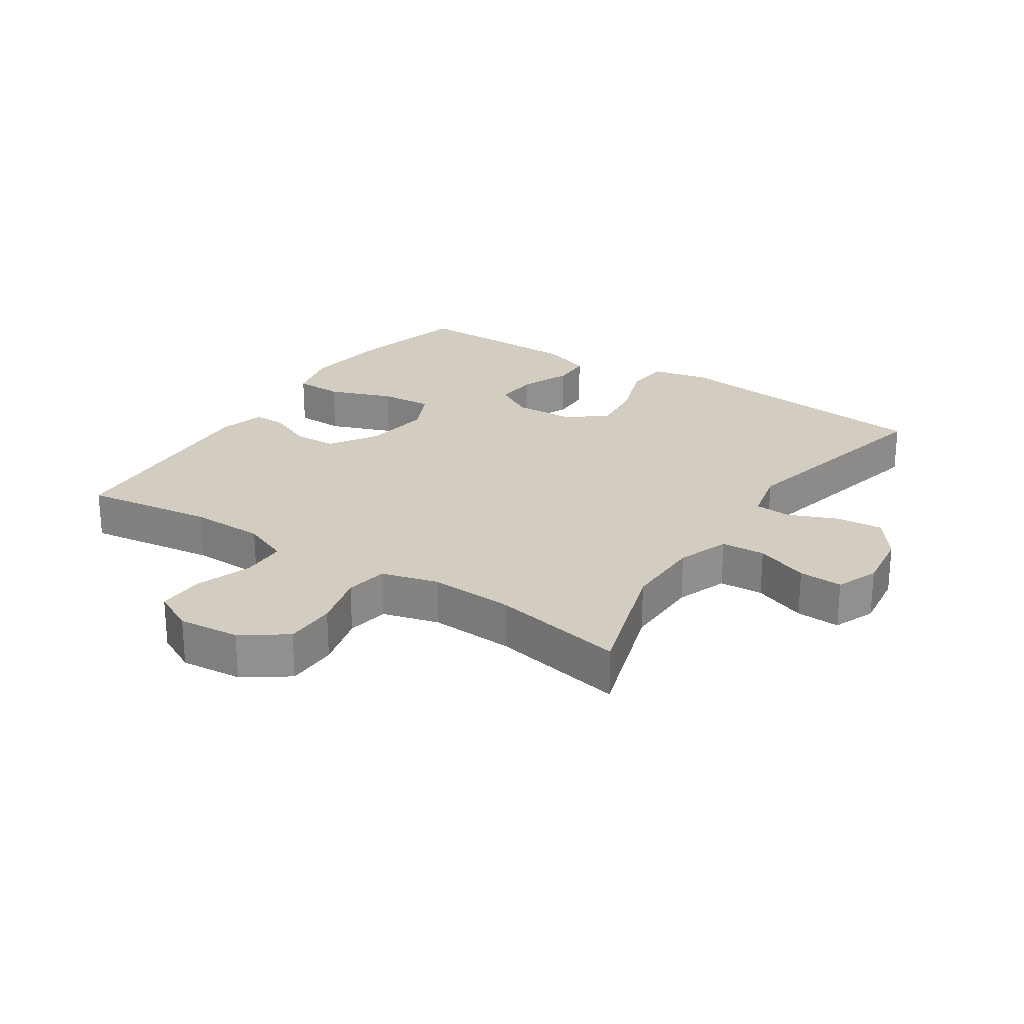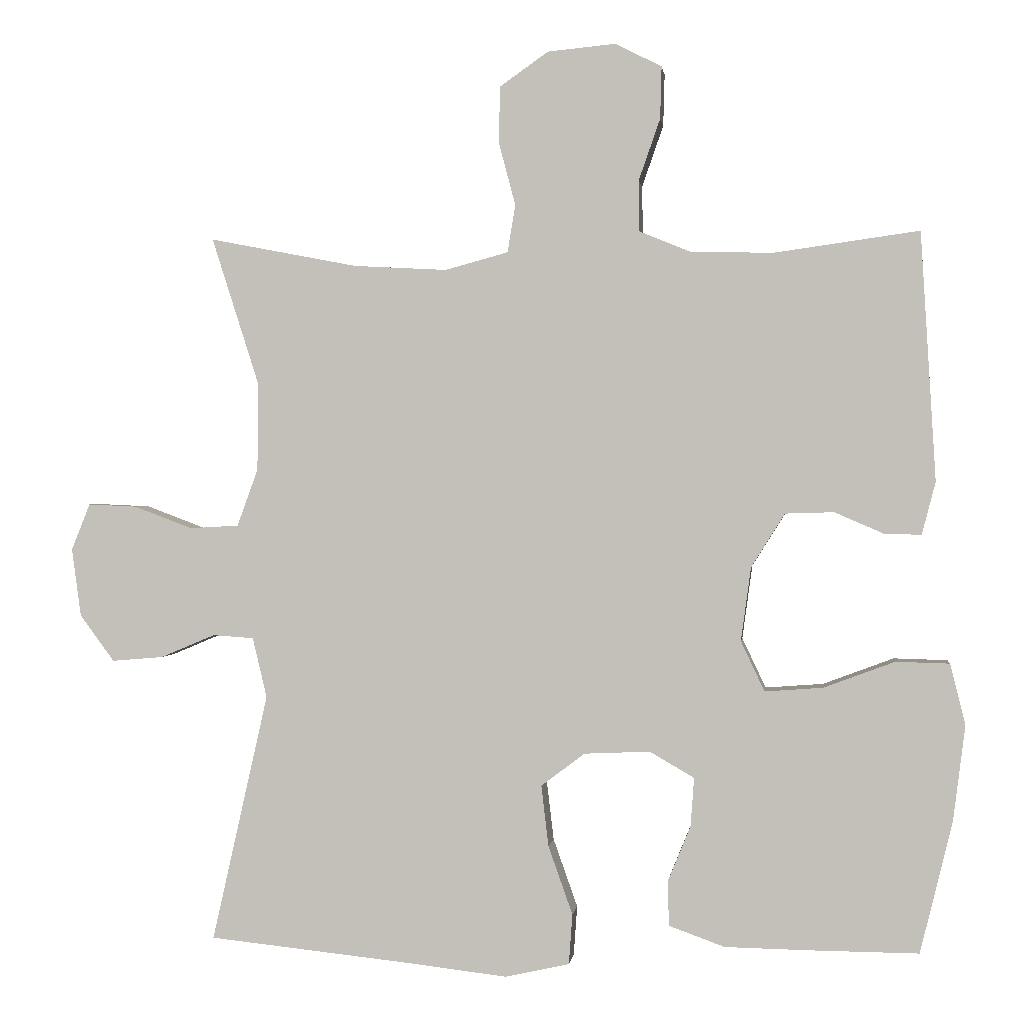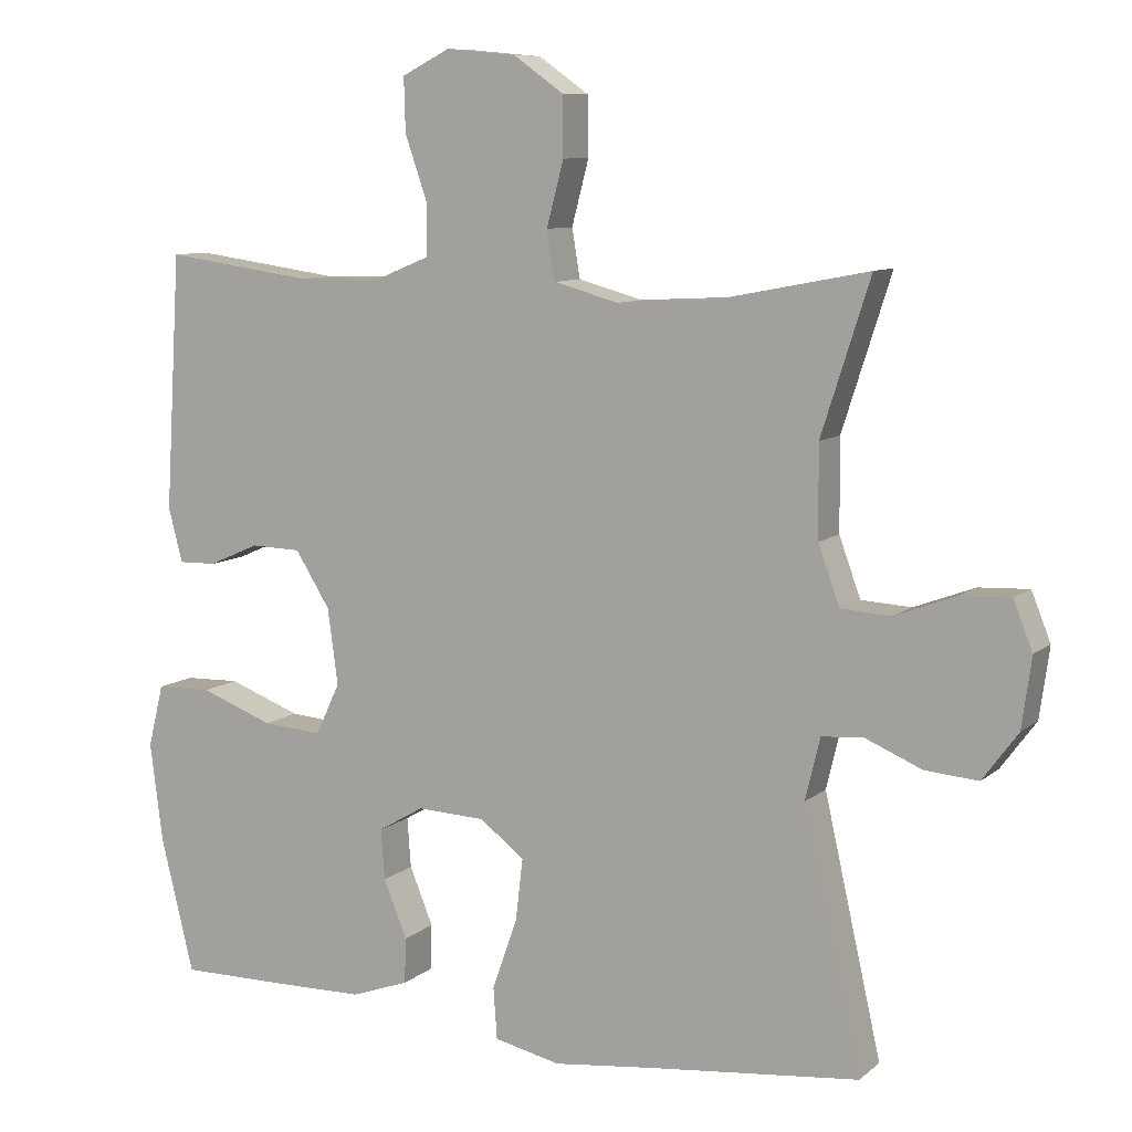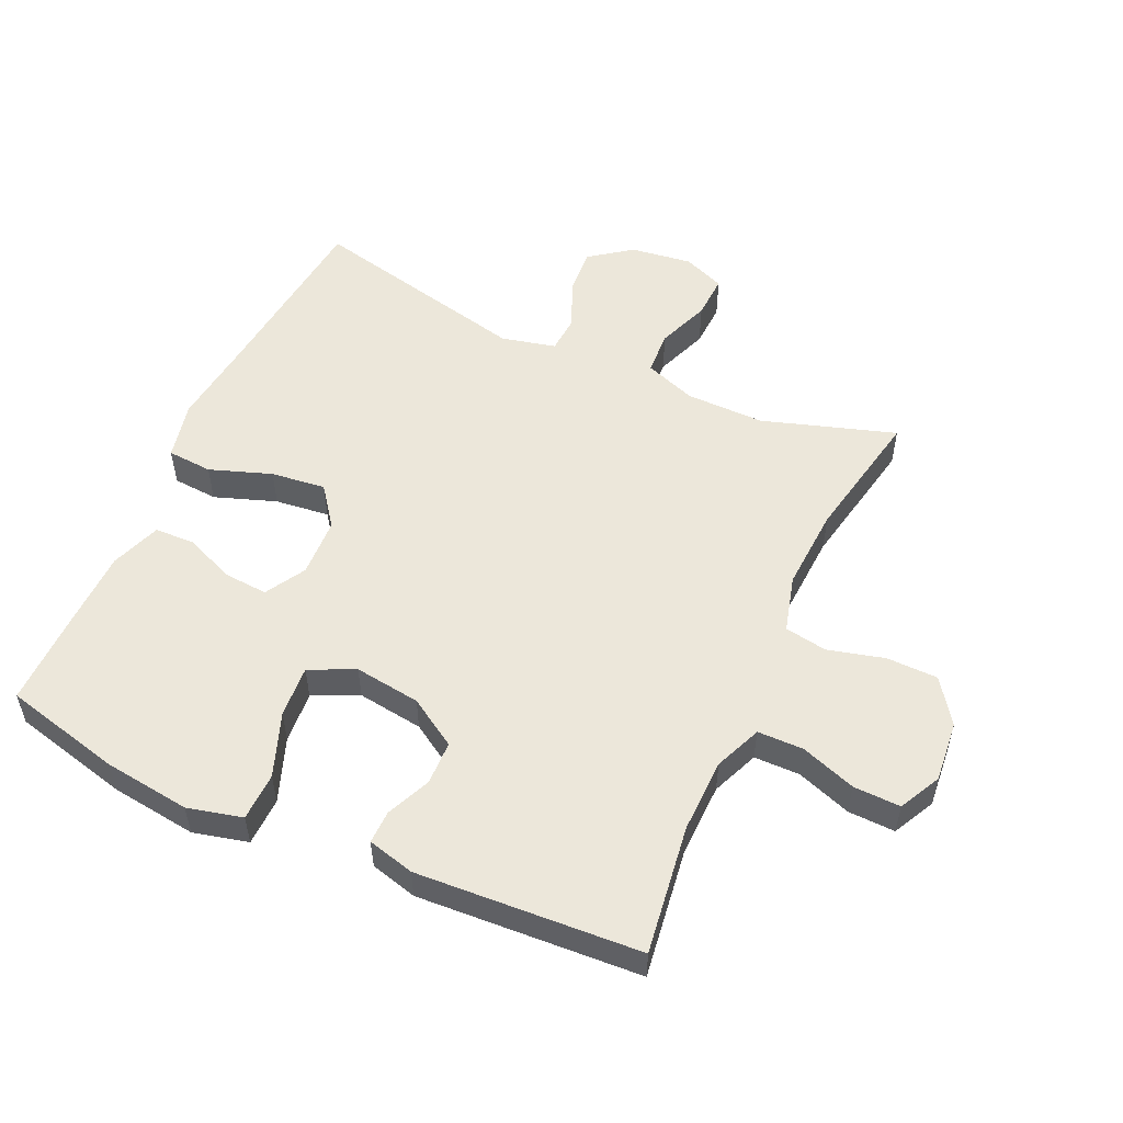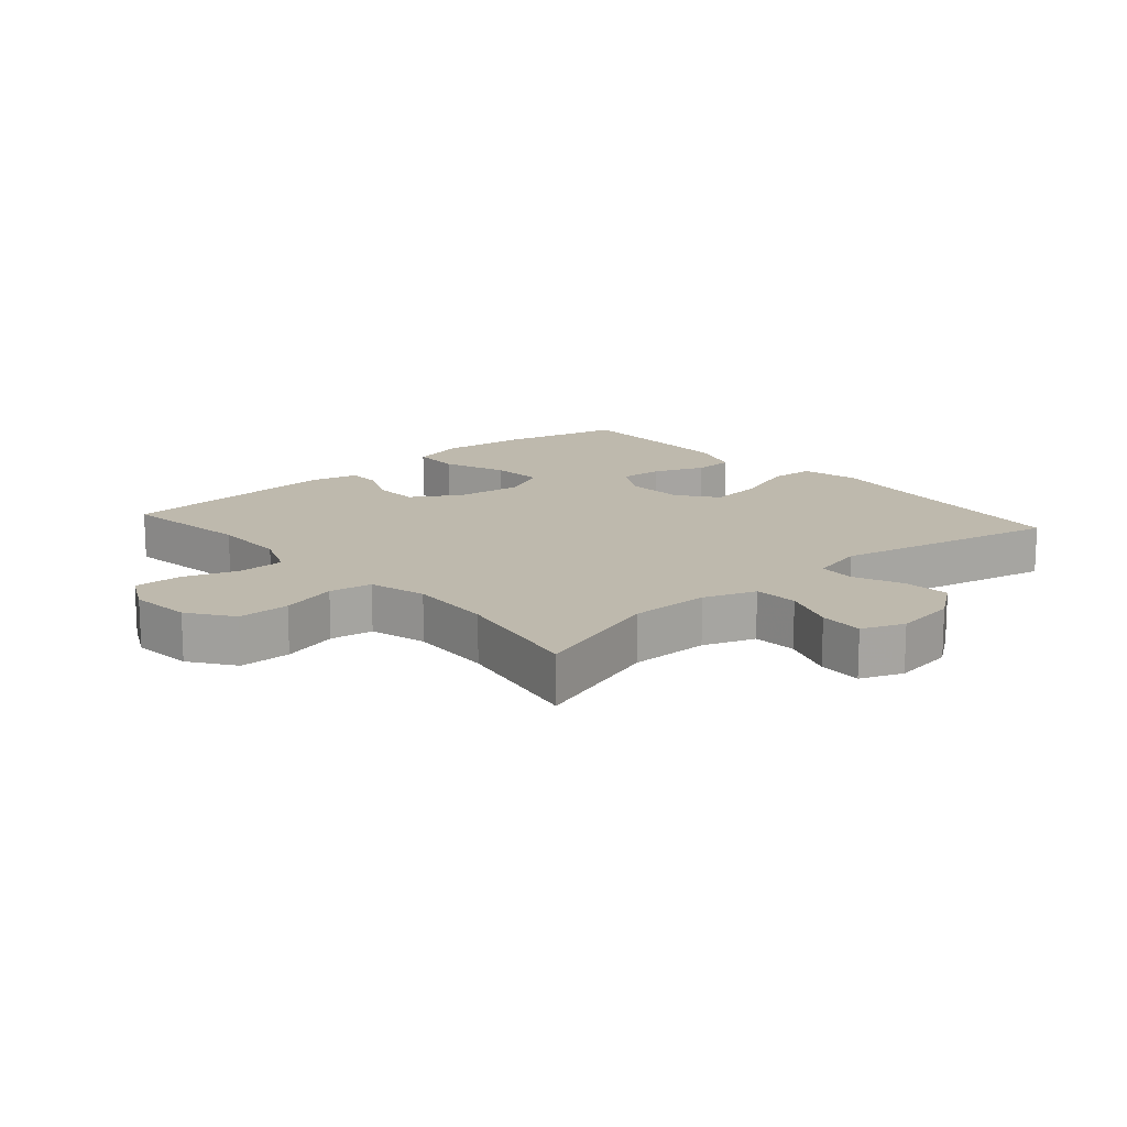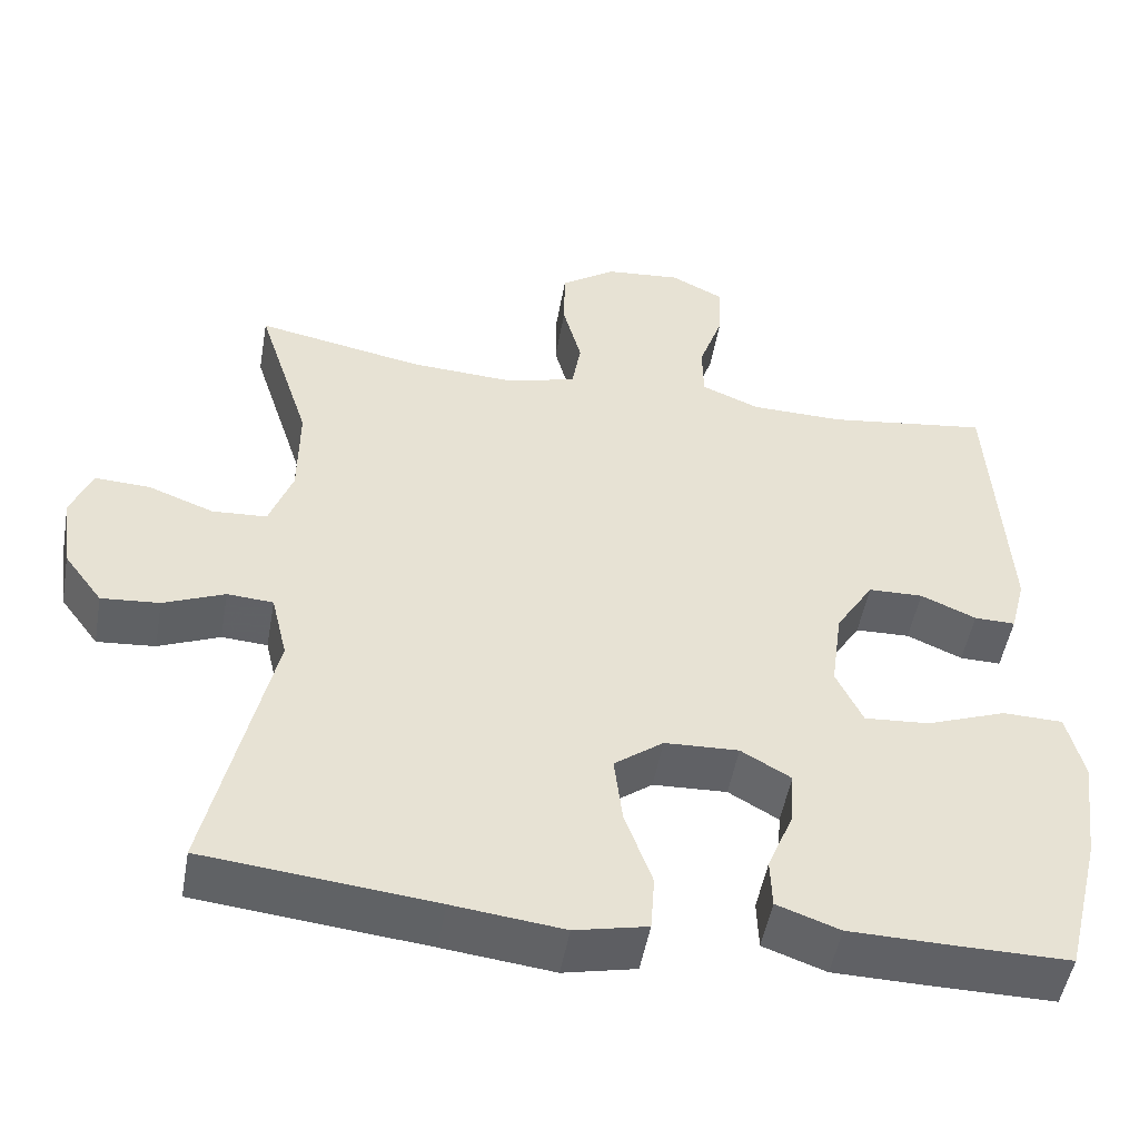
<metadata>
{"format":"obj","ext":"obj","renderer":"f3d","projection":"perspective","resolution":1024,"background":"white","views":[{"elev":24.5,"azim":33.5,"up":"+Y"},{"elev":0.5,"azim":-173.0,"up":"+Z"},{"elev":8.9,"azim":27.1,"up":"+Z"},{"elev":53.6,"azim":-65.5,"up":"+Y"},{"elev":15.1,"azim":48.6,"up":"+Y"},{"elev":-50.2,"azim":170.0,"up":"+Z"}]}
</metadata>
<code>
v 0.5 0.07 -0.5
v 0.215 0.07 -0.53
v 0.078 0.07 -0.546
v -0.012 0.07 -0.526
v -0.017 0.07 -0.456
v 0.017 0.07 -0.36
v 0.027 0.07 -0.275
v -0.034 0.07 -0.229
v -0.126 0.07 -0.225
v -0.188 0.07 -0.261
v -0.183 0.07 -0.329
v -0.151 0.07 -0.407
v -0.153 0.07 -0.469
v -0.231 0.07 -0.497
v -0.352 0.07 -0.499
v -0.5 0.07 -0.5
v -0.545 0.07 -0.317
v -0.562 0.07 -0.183
v -0.541 0.07 -0.098
v -0.466 0.07 -0.096
v -0.367 0.07 -0.133
v -0.286 0.07 -0.139
v -0.253 0.07 -0.069
v -0.267 0.07 0.034
v -0.314 0.07 0.109
v -0.382 0.07 0.111
v -0.451 0.07 0.081
v -0.502 0.07 0.08
v -0.521 0.07 0.153
v -0.5 0.07 0.5
v -0.299 0.07 0.472
v -0.184 0.07 0.474
v -0.111 0.07 0.504
v -0.11 0.07 0.575
v -0.14 0.07 0.661
v -0.142 0.07 0.734
v -0.077 0.07 0.767
v 0.018 0.07 0.758
v 0.086 0.07 0.71
v 0.087 0.07 0.63
v 0.064 0.07 0.543
v 0.075 0.07 0.477
v 0.163 0.07 0.453
v 0.293 0.07 0.46
v 0.5 0.07 0.5
v 0.434 0.07 0.294
v 0.435 0.07 0.171
v 0.464 0.07 0.091
v 0.532 0.07 0.087
v 0.614 0.07 0.118
v 0.682 0.07 0.121
v 0.708 0.07 0.056
v 0.695 0.07 -0.039
v 0.647 0.07 -0.104
v 0.575 0.07 -0.098
v 0.499 0.07 -0.066
v 0.442 0.07 -0.07
v 0.422 0.07 -0.154
v 0.5 0 -0.5
v 0.215 0 -0.53
v 0.078 0 -0.546
v -0.012 0 -0.526
v -0.017 0 -0.456
v 0.017 0 -0.36
v 0.027 0 -0.275
v -0.034 0 -0.229
v -0.126 0 -0.225
v -0.188 0 -0.261
v -0.183 0 -0.329
v -0.151 0 -0.407
v -0.153 0 -0.469
v -0.231 0 -0.497
v -0.352 0 -0.499
v -0.5 0 -0.5
v -0.545 0 -0.317
v -0.562 0 -0.183
v -0.541 0 -0.098
v -0.466 0 -0.096
v -0.367 0 -0.133
v -0.286 0 -0.139
v -0.253 0 -0.069
v -0.267 0 0.034
v -0.314 0 0.109
v -0.382 0 0.111
v -0.451 0 0.081
v -0.502 0 0.08
v -0.521 0 0.153
v -0.5 0 0.5
v -0.299 0 0.472
v -0.184 0 0.474
v -0.111 0 0.504
v -0.11 0 0.575
v -0.14 0 0.661
v -0.142 0 0.734
v -0.077 0 0.767
v 0.018 0 0.758
v 0.086 0 0.71
v 0.087 0 0.63
v 0.064 0 0.543
v 0.075 0 0.477
v 0.163 0 0.453
v 0.293 0 0.46
v 0.5 0 0.5
v 0.434 0 0.294
v 0.435 0 0.171
v 0.464 0 0.091
v 0.532 0 0.087
v 0.614 0 0.118
v 0.682 0 0.121
v 0.708 0 0.056
v 0.695 0 -0.039
v 0.647 0 -0.104
v 0.575 0 -0.098
v 0.499 0 -0.066
v 0.442 0 -0.07
v 0.422 0 -0.154
f 53 54 55 56
f 53 56 57
f 52 53 57
f 49 50 51 52
f 48 49 52 57
f 47 48 57 58
f 44 45 46
f 43 44 46 47
f 42 43 47 58
f 38 39 40 41
f 38 41 42
f 37 38 42
f 34 35 36 37
f 33 34 37 42
f 32 33 42 58
f 28 29 30 31
f 26 27 28 31
f 25 26 31 32
f 24 25 32 58
f 18 19 20 21
f 18 21 22
f 17 18 22
f 16 17 22
f 15 16 22
f 14 15 22 23
f 11 12 13 14
f 10 11 14 23
f 3 4 5 6
f 2 3 6 7
f 1 2 7
f 58 1 7 8
f 9 10 23 24
f 8 9 24 58
f 114 113 112 111
f 115 114 111
f 115 111 110
f 110 109 108 107
f 115 110 107 106
f 116 115 106 105
f 104 103 102
f 105 104 102 101
f 116 105 101 100
f 99 98 97 96
f 100 99 96
f 100 96 95
f 95 94 93 92
f 100 95 92 91
f 116 100 91 90
f 89 88 87 86
f 89 86 85 84
f 90 89 84 83
f 116 90 83 82
f 79 78 77 76
f 80 79 76
f 80 76 75
f 80 75 74
f 80 74 73
f 81 80 73 72
f 72 71 70 69
f 81 72 69 68
f 64 63 62 61
f 65 64 61 60
f 65 60 59
f 66 65 59 116
f 82 81 68 67
f 116 82 67 66
f 1 59 60 2
f 2 60 61 3
f 3 61 62 4
f 4 62 63 5
f 5 63 64 6
f 6 64 65 7
f 7 65 66 8
f 8 66 67 9
f 9 67 68 10
f 10 68 69 11
f 11 69 70 12
f 12 70 71 13
f 13 71 72 14
f 14 72 73 15
f 15 73 74 16
f 16 74 75 17
f 17 75 76 18
f 18 76 77 19
f 19 77 78 20
f 20 78 79 21
f 21 79 80 22
f 22 80 81 23
f 23 81 82 24
f 24 82 83 25
f 25 83 84 26
f 26 84 85 27
f 27 85 86 28
f 28 86 87 29
f 29 87 88 30
f 30 88 89 31
f 31 89 90 32
f 32 90 91 33
f 33 91 92 34
f 34 92 93 35
f 35 93 94 36
f 36 94 95 37
f 37 95 96 38
f 38 96 97 39
f 39 97 98 40
f 40 98 99 41
f 41 99 100 42
f 42 100 101 43
f 43 101 102 44
f 44 102 103 45
f 45 103 104 46
f 46 104 105 47
f 47 105 106 48
f 48 106 107 49
f 49 107 108 50
f 50 108 109 51
f 51 109 110 52
f 52 110 111 53
f 53 111 112 54
f 54 112 113 55
f 55 113 114 56
f 56 114 115 57
f 57 115 116 58
f 58 116 59 1

</code>
